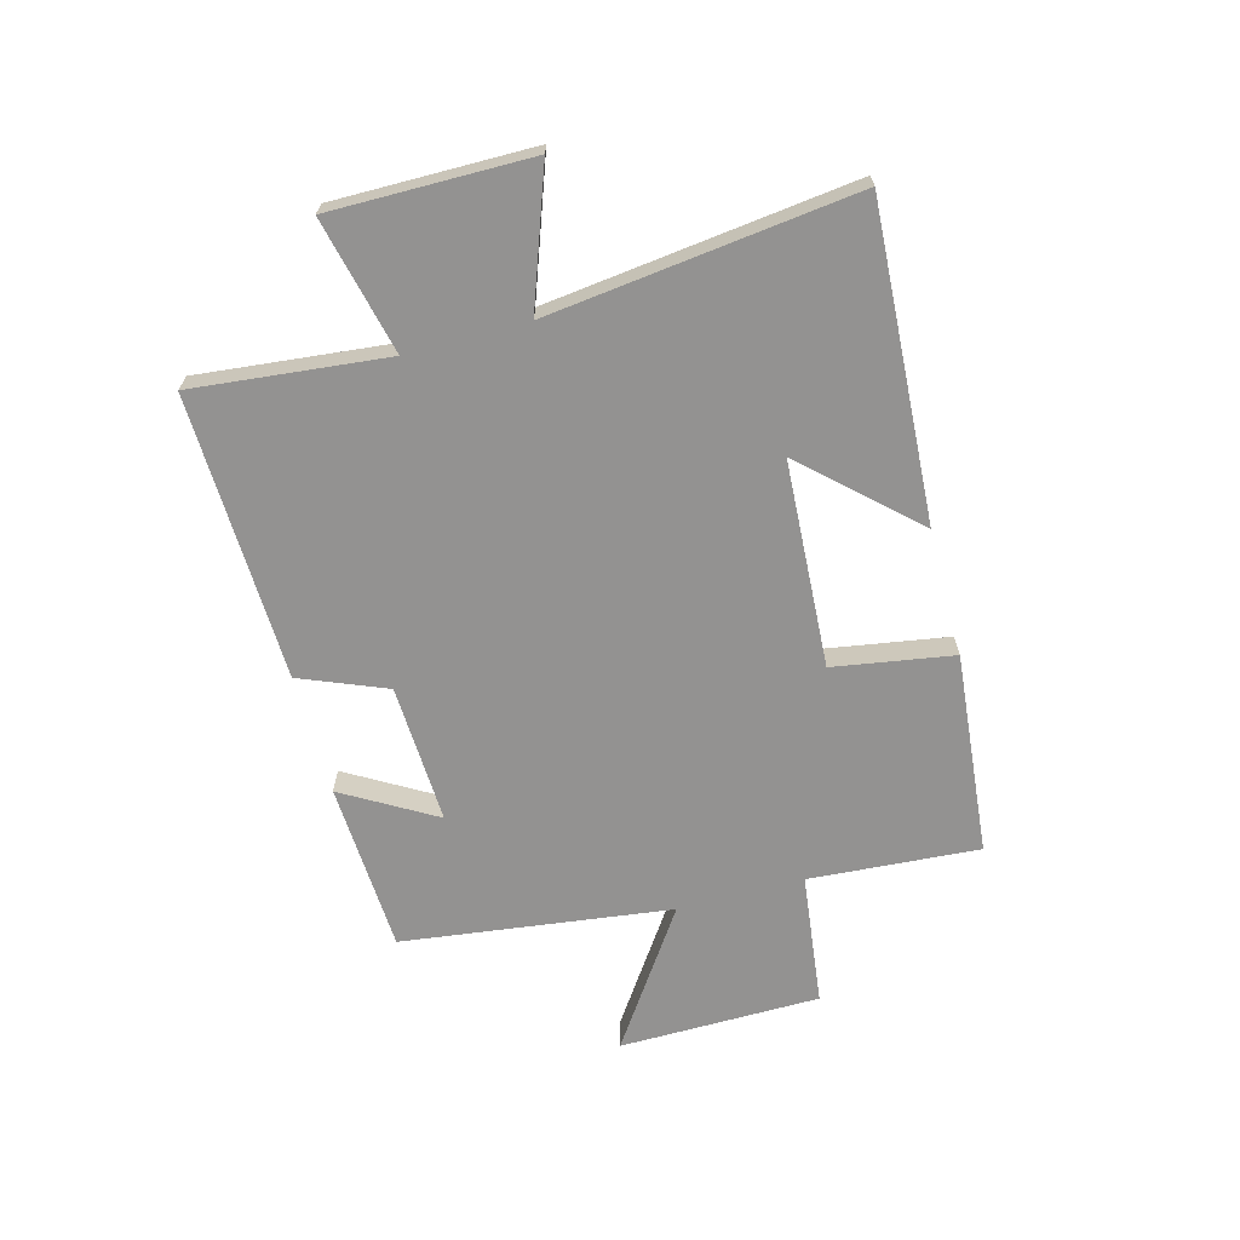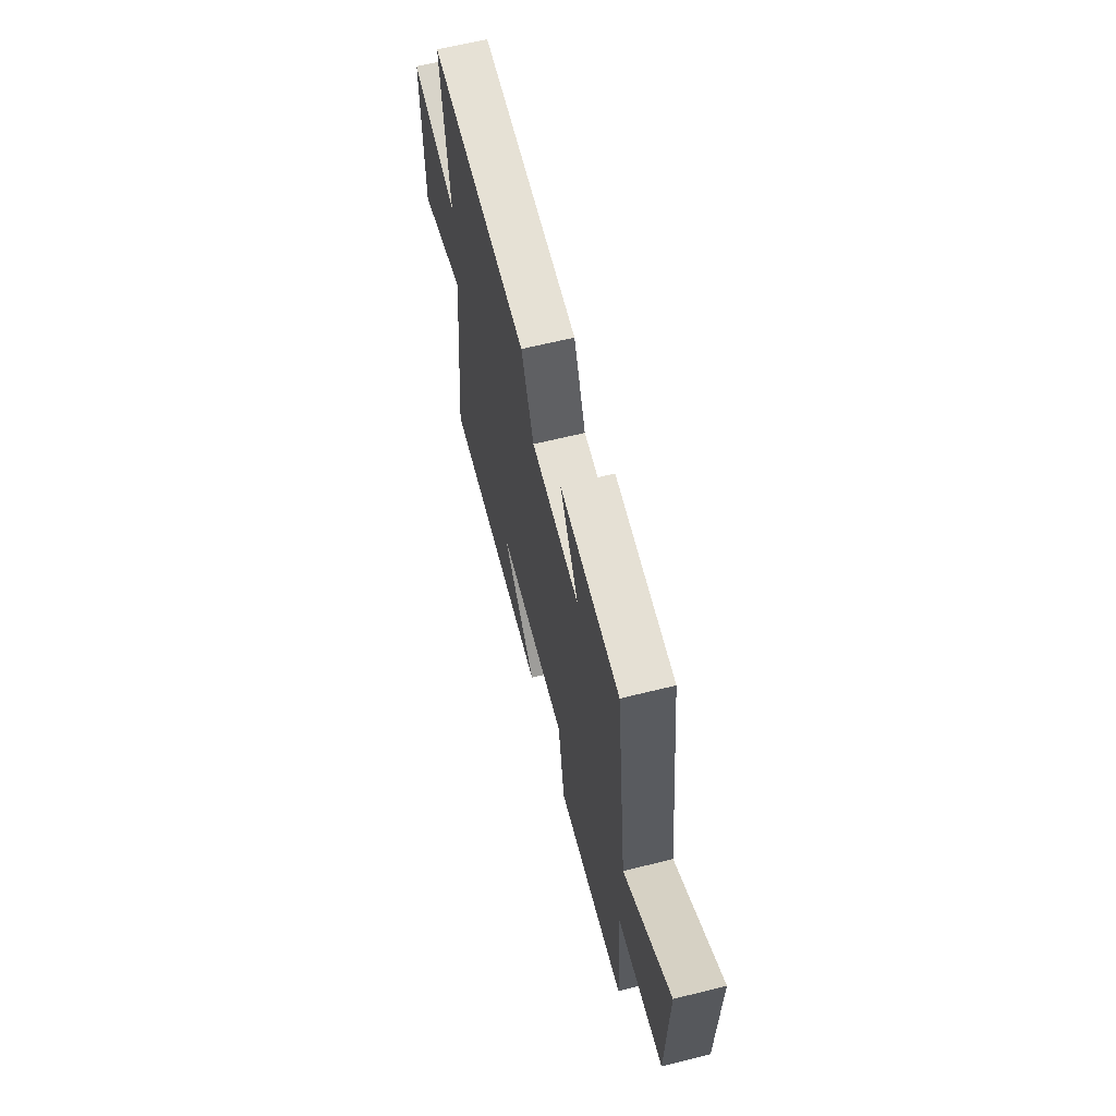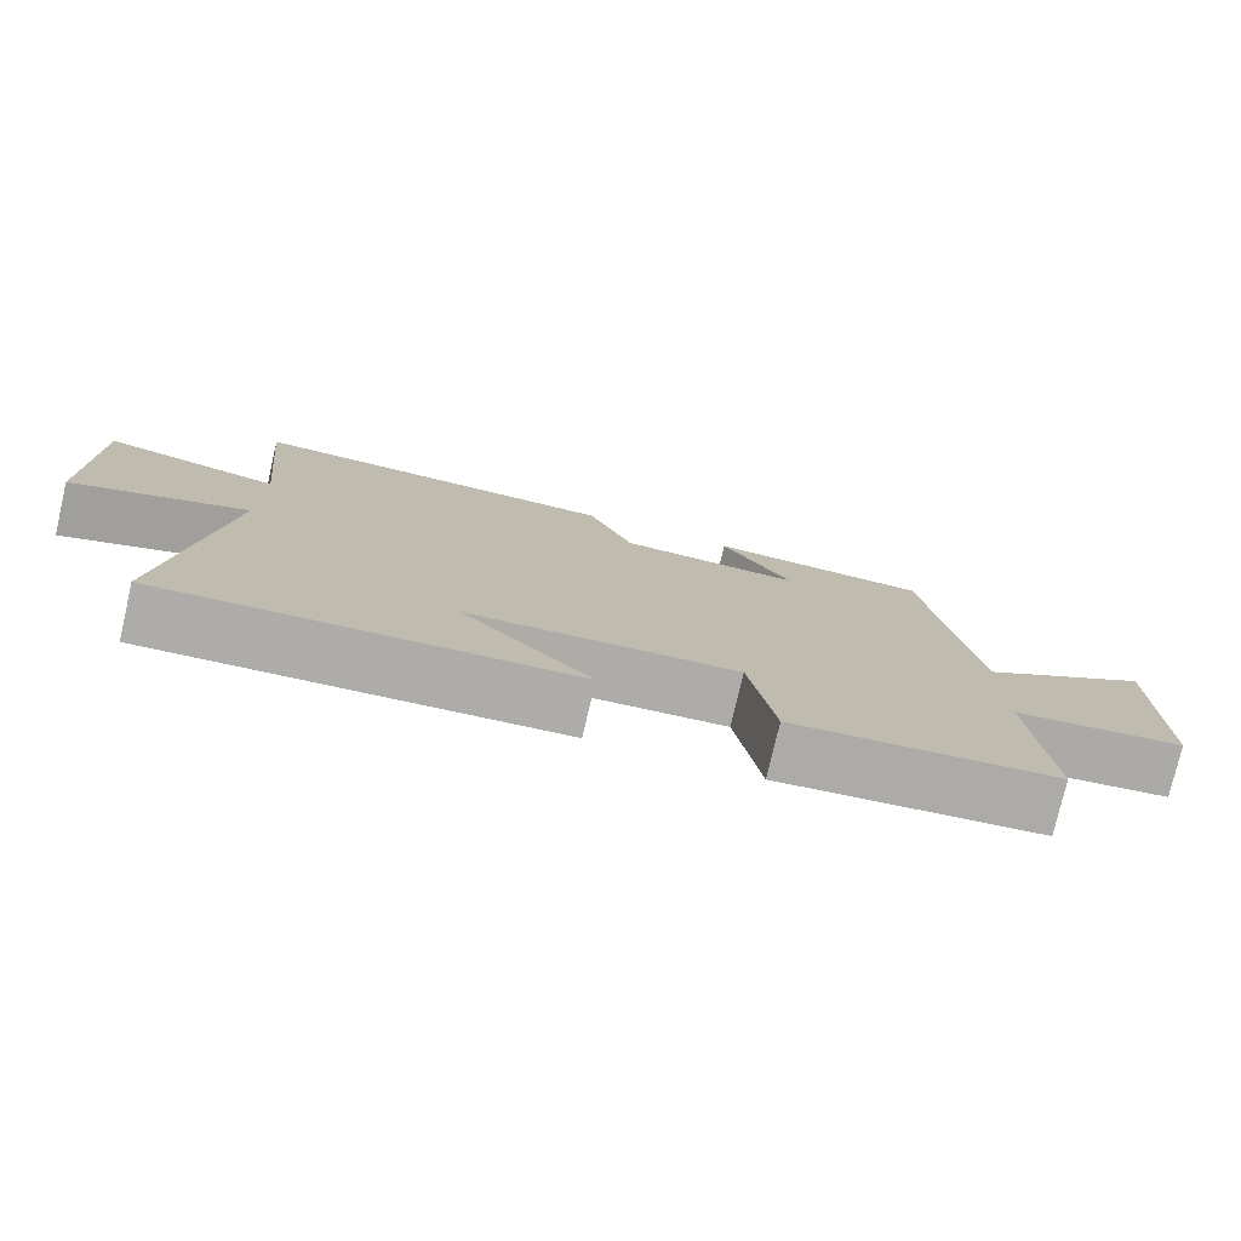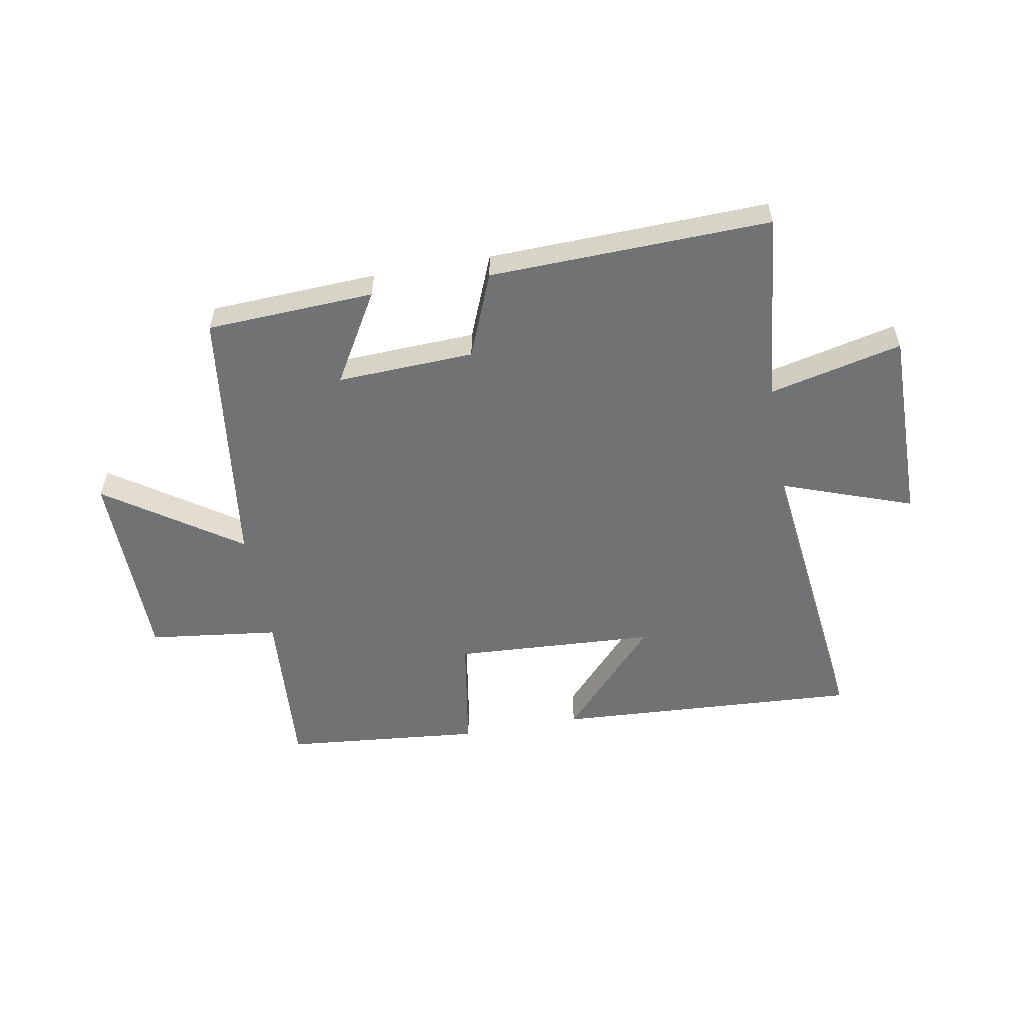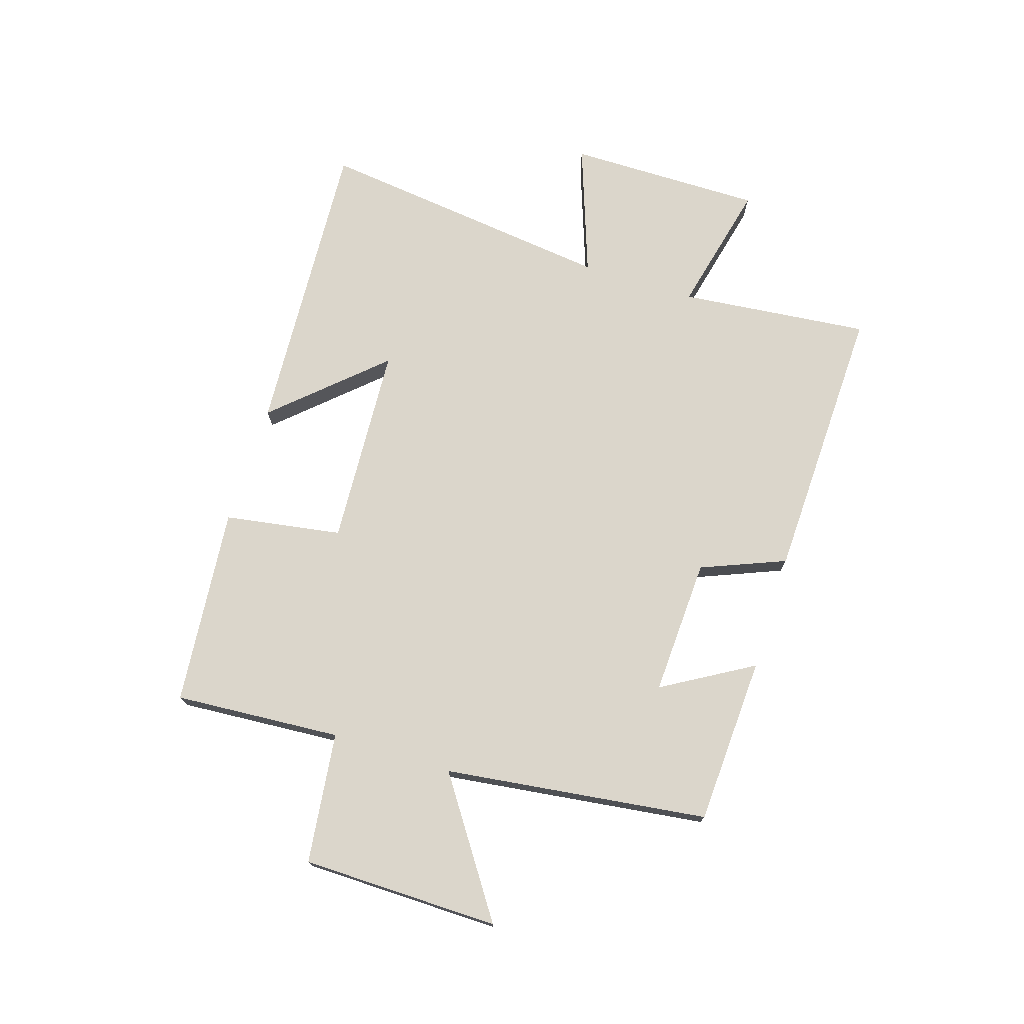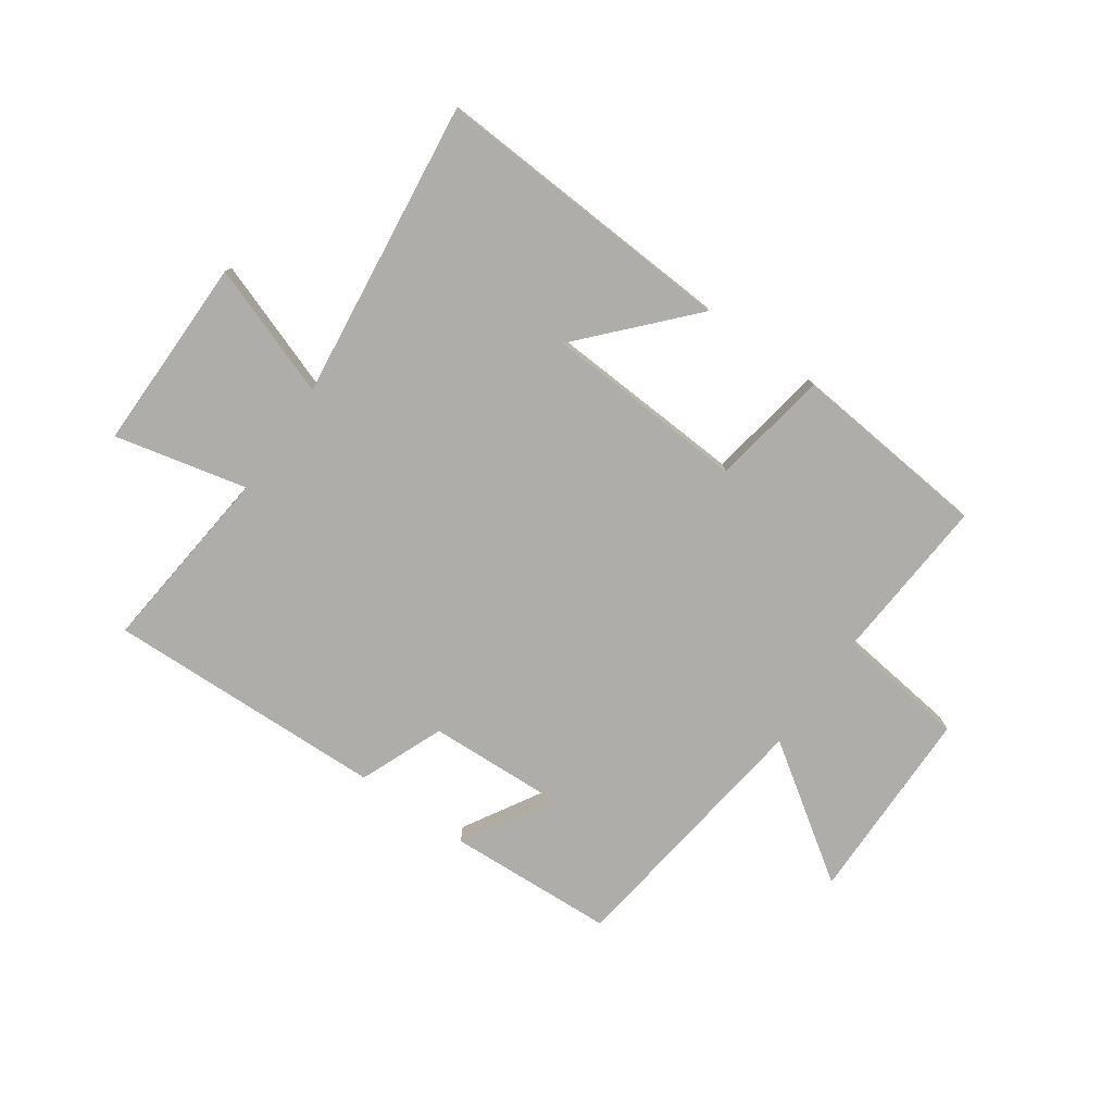
<metadata>
{"format":"obj","ext":"obj","renderer":"f3d","projection":"perspective","resolution":1024,"background":"white","views":[{"elev":-66.5,"azim":105.1,"up":"+Y"},{"elev":63.3,"azim":-104.1,"up":"+Z"},{"elev":-77.3,"azim":166.9,"up":"+Z"},{"elev":-55.5,"azim":10.2,"up":"+Y"},{"elev":73.6,"azim":-72.4,"up":"+Y"},{"elev":-77.2,"azim":145.0,"up":"+Y"}]}
</metadata>
<code>
v -0.52 0.07 -0.467
v -0.5 0.07 -0.18
v -0.725 0.07 -0.152
v -0.729 0.07 0.188
v -0.5 0.07 0.032
v -0.441 0.07 0.486
v -0.152 0.07 0.5
v -0.243 0.07 0.345
v -0.007 0.07 0.355
v 0.052 0.07 0.5
v 0.534 0.07 0.514
v 0.5 0.07 0.187
v 0.728 0.07 0.24
v 0.726 0.07 -0.096
v 0.5 0.07 -0.015
v 0.562 0.07 -0.531
v 0.036 0.07 -0.5
v 0.203 0.07 -0.318
v -0.145 0.07 -0.298
v -0.178 0.07 -0.5
v -0.52 0 -0.467
v -0.5 0 -0.18
v -0.725 0 -0.152
v -0.729 0 0.188
v -0.5 0 0.032
v -0.441 0 0.486
v -0.152 0 0.5
v -0.243 0 0.345
v -0.007 0 0.355
v 0.052 0 0.5
v 0.534 0 0.514
v 0.5 0 0.187
v 0.728 0 0.24
v 0.726 0 -0.096
v 0.5 0 -0.015
v 0.562 0 -0.531
v 0.036 0 -0.5
v 0.203 0 -0.318
v -0.145 0 -0.298
v -0.178 0 -0.5
f 19 20 1 2
f 18 19 2
f 15 16 17 18
f 15 18 2
f 12 13 14 15
f 12 15 2 3
f 9 10 11 12
f 8 9 12
f 5 6 7 8
f 5 8 12
f 3 4 5
f 3 5 12
f 22 21 40 39
f 22 39 38
f 38 37 36 35
f 22 38 35
f 35 34 33 32
f 23 22 35 32
f 32 31 30 29
f 32 29 28
f 28 27 26 25
f 32 28 25
f 25 24 23
f 32 25 23
f 1 21 22 2
f 2 22 23 3
f 3 23 24 4
f 4 24 25 5
f 5 25 26 6
f 6 26 27 7
f 7 27 28 8
f 8 28 29 9
f 9 29 30 10
f 10 30 31 11
f 11 31 32 12
f 12 32 33 13
f 13 33 34 14
f 14 34 35 15
f 15 35 36 16
f 16 36 37 17
f 17 37 38 18
f 18 38 39 19
f 19 39 40 20
f 20 40 21 1

</code>
